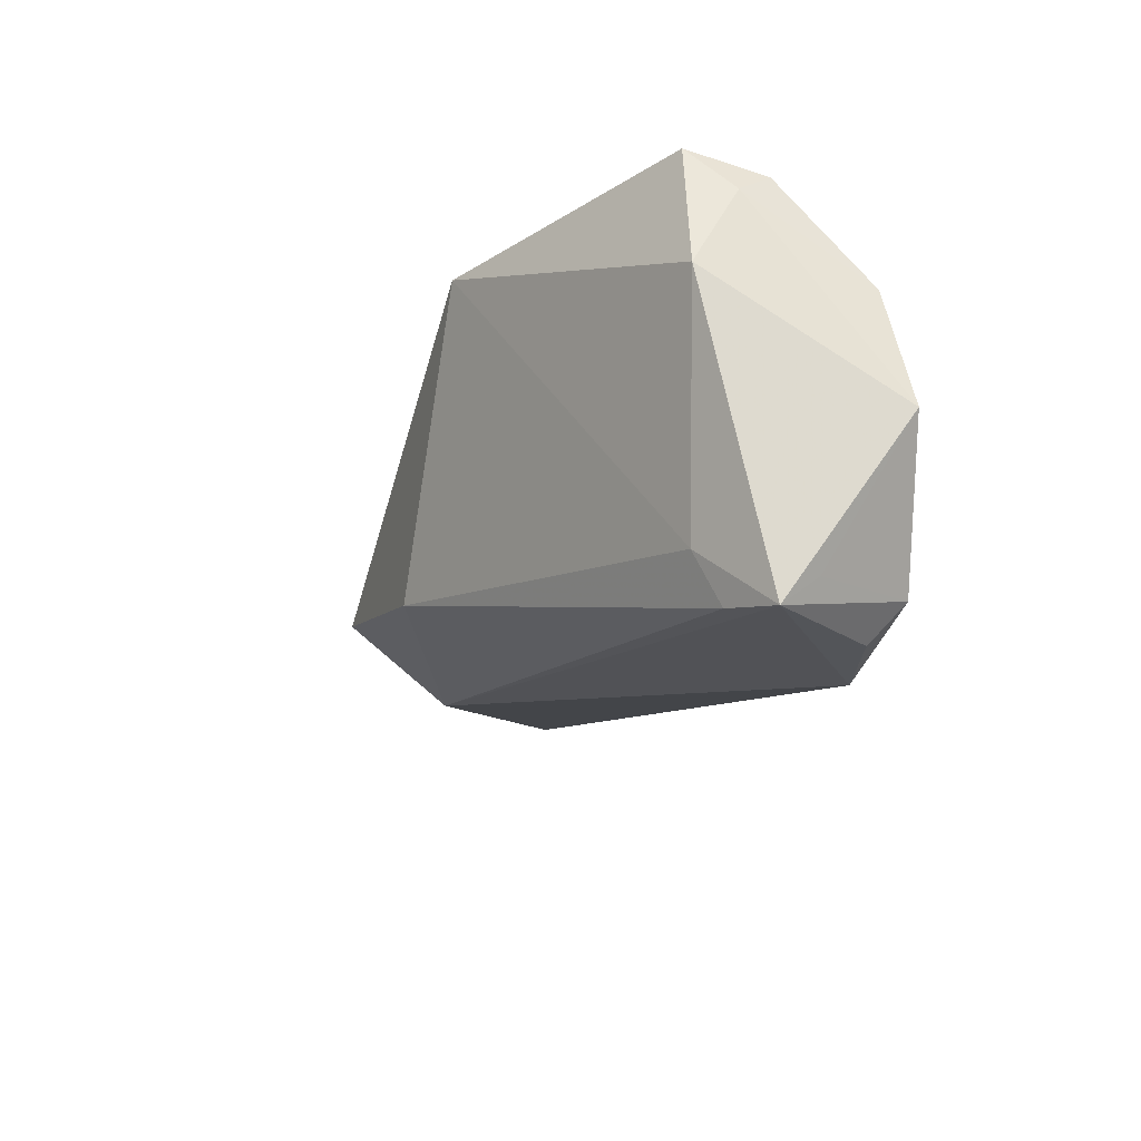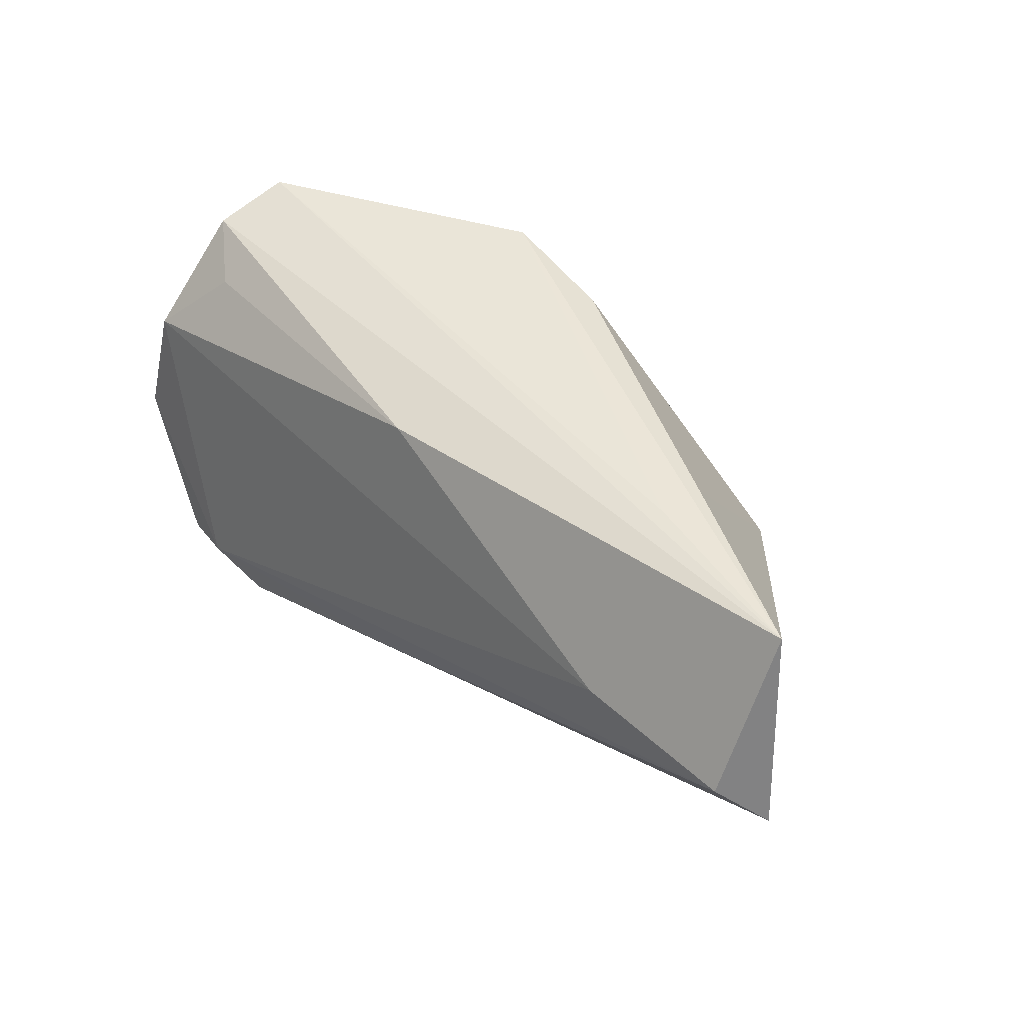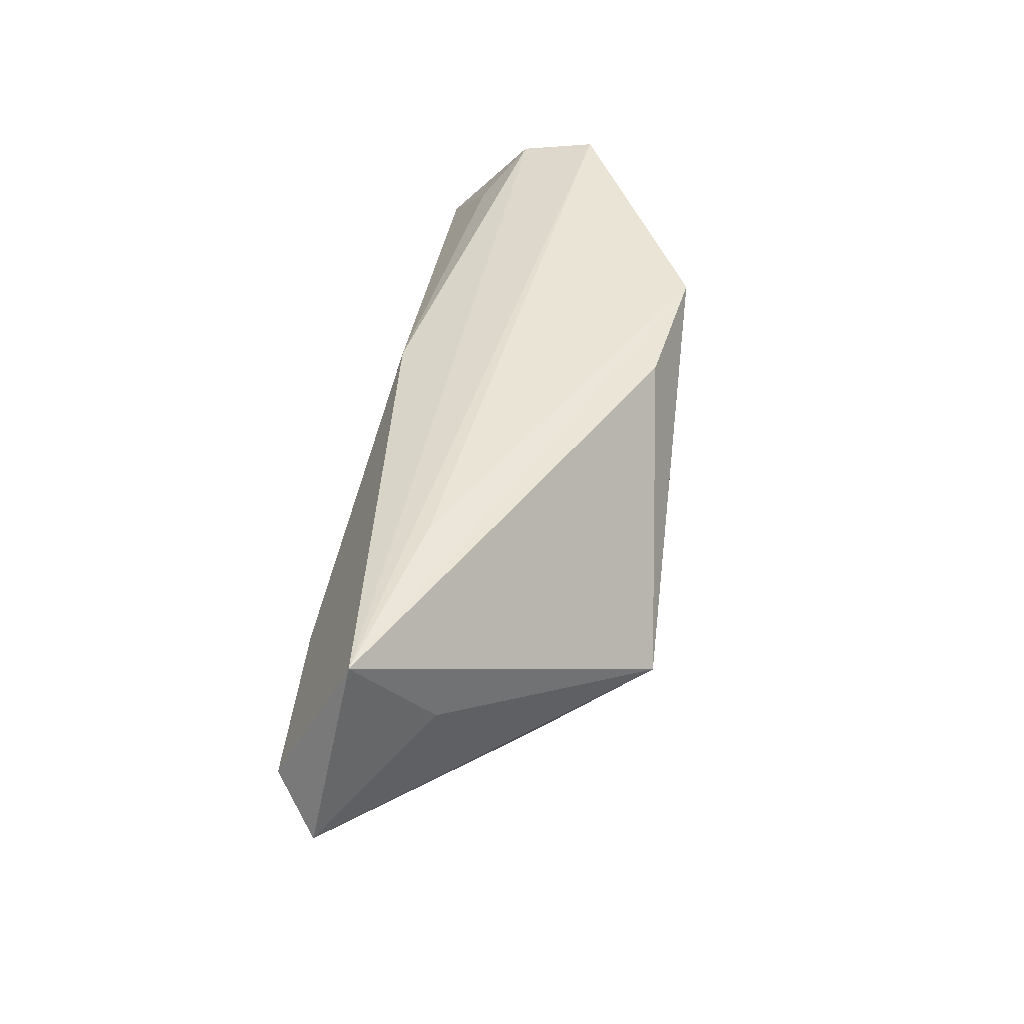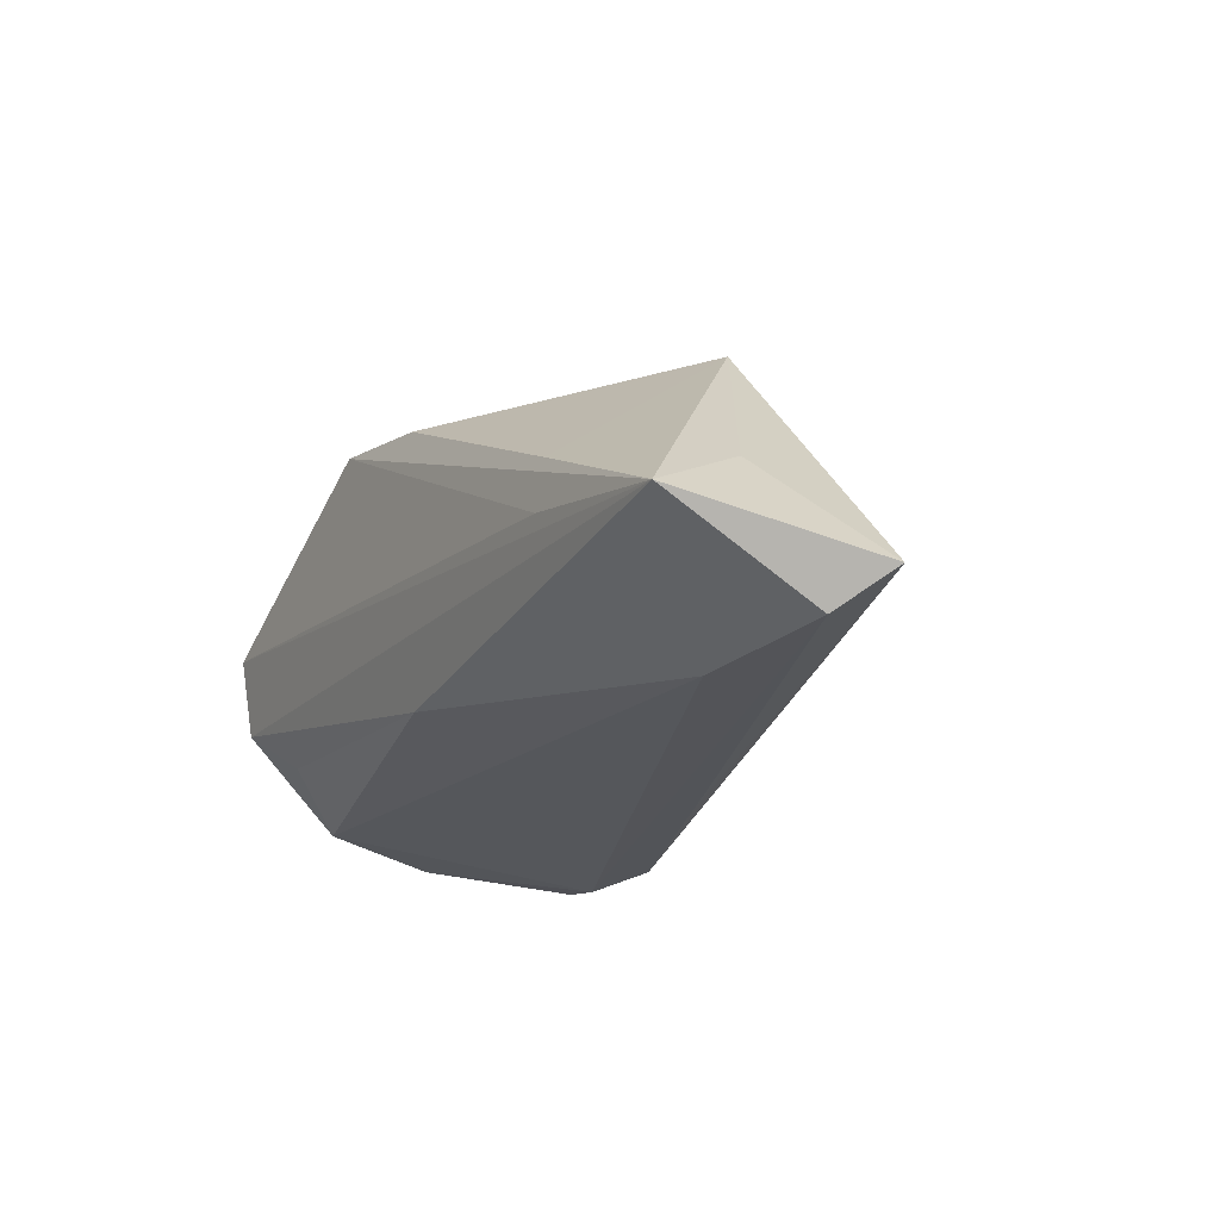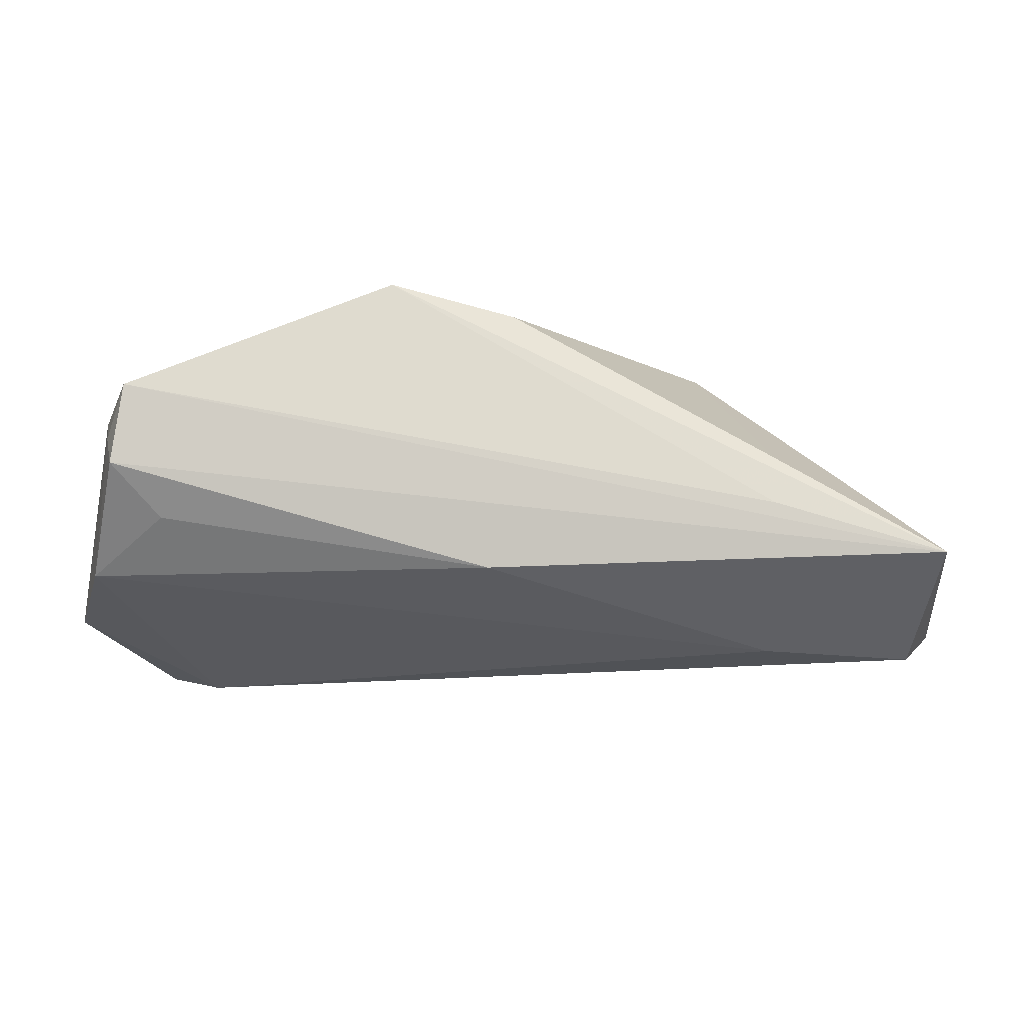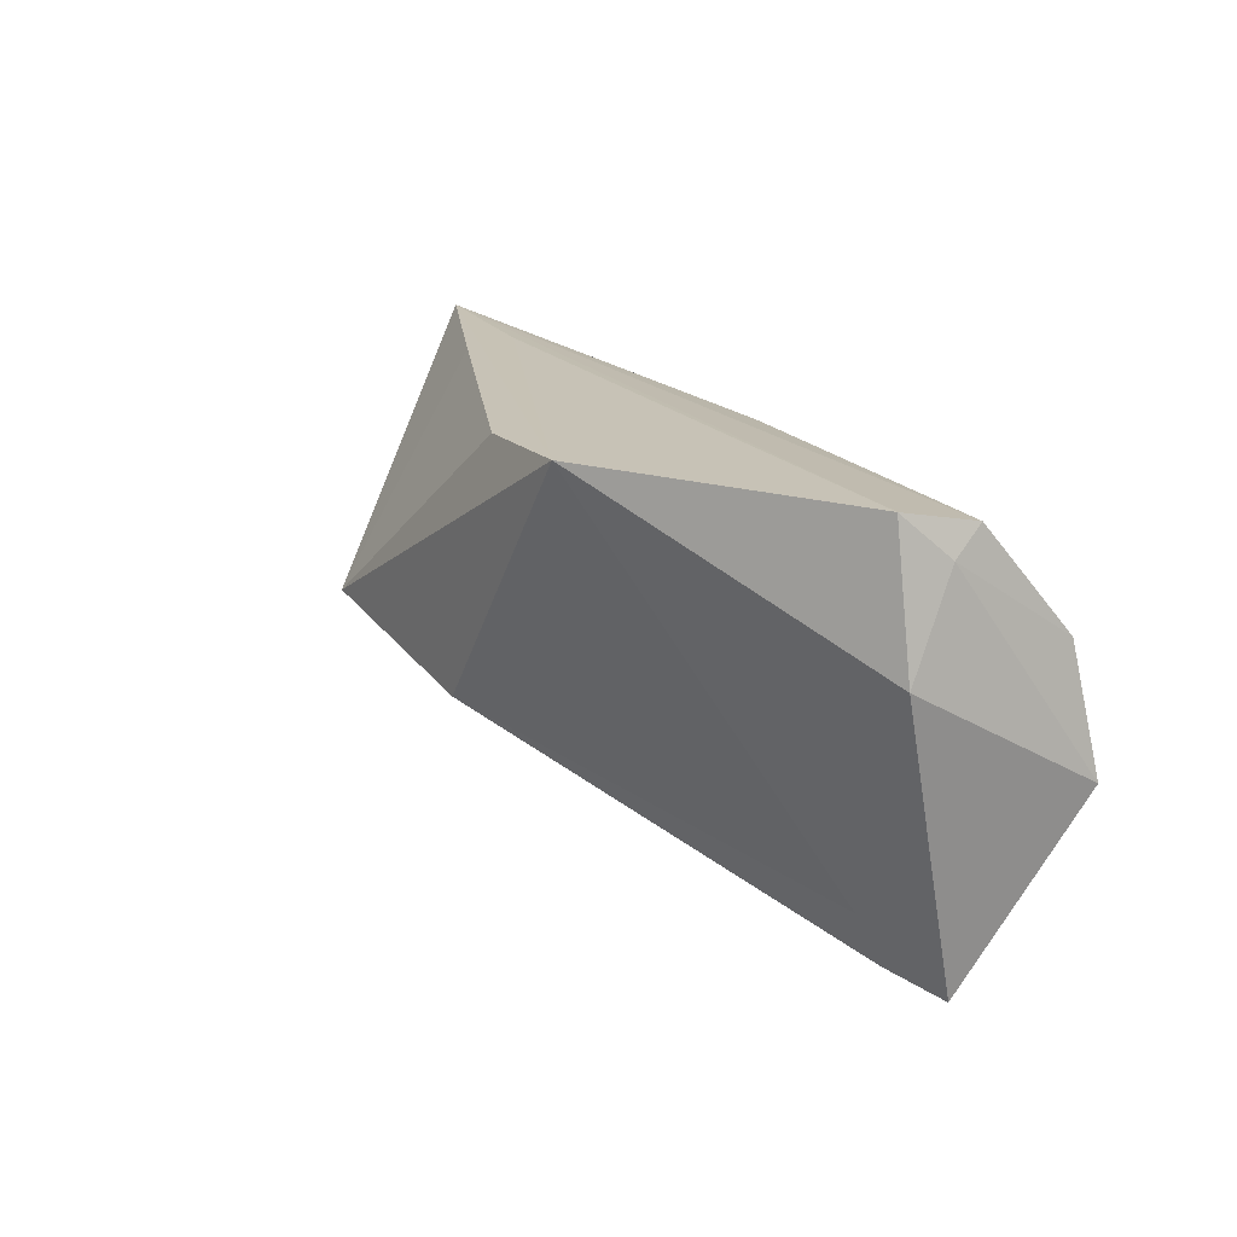
<metadata>
{"format":"obj","ext":"obj","renderer":"f3d","projection":"perspective","resolution":1024,"background":"white","views":[{"elev":-24.6,"azim":70.2,"up":"+Y"},{"elev":45.2,"azim":-136.1,"up":"+Y"},{"elev":43.8,"azim":-83.9,"up":"+Y"},{"elev":-23.0,"azim":-119.7,"up":"+Z"},{"elev":-18.8,"azim":173.5,"up":"+Z"},{"elev":19.3,"azim":54.2,"up":"+Y"}]}
</metadata>
<code>
v 0.04851 -0.02792 -0.004931
v 0.03545 -0.02591 -0.02
v -0.01105 -0.01101 0.02368
v 0.05398 -0.008966 -0.01489
v -0.05685 0.008431 -0.001303
v -0.001569 -0.02005 -0.01882
v -0.06297 0.02269 -0.01011
v 0.01249 0.02304 0.02524
v 0.04962 0.01757 0.003139
v -0.004341 0.02185 0.02182
v 0.04876 0.02066 -0.001202
v 0.05105 0.005747 0.009709
v 0.05111 0.00686 -0.01269
v 0.04742 0.02304 0.008955
v 0.04071 -0.02317 0.006308
v -0.04155 -0.01174 0.009023
v 0.04178 -0.02599 -0.01882
v 0.04885 -0.03212 4.881e-05
v -0.06299 0.002772 -0.02
v -0.04221 0.004221 -0.01973
v -0.001201 0.01875 -0.01327
v -0.03951 0.02304 -0.004078
v 0.02819 -0.03078 -0.01825
v -0.04012 0.02234 0.002427
v 0.04168 -0.03002 0.003152
v -0.06815 -0.00308 -0.01514
v 0.03856 -0.03051 -0.01514
v -0.03534 -0.004318 0.02446
v 0.04207 0.01617 -0.00708
f 12 18 4
f 8 28 3
f 7 11 21
f 15 12 8
f 8 3 15
f 18 12 15
f 4 18 1
f 1 17 4
f 18 17 1
f 18 23 27
f 27 17 18
f 23 17 27
f 20 7 21
f 16 23 18
f 26 23 16
f 16 3 28
f 16 28 26
f 8 12 14
f 11 7 14
f 13 20 21
f 10 28 8
f 26 28 5
f 5 7 26
f 28 7 5
f 18 15 25
f 25 15 3
f 25 16 18
f 3 16 25
f 6 23 26
f 26 7 19
f 7 20 19
f 19 6 26
f 9 14 12
f 11 14 9
f 9 12 4
f 4 13 9
f 9 13 11
f 22 7 8
f 8 14 22
f 22 14 7
f 21 11 29
f 29 13 21
f 11 13 29
f 24 7 28
f 28 10 24
f 8 7 24
f 24 10 8
f 6 19 2
f 2 17 23
f 23 6 2
f 2 19 20
f 20 13 2
f 4 17 2
f 2 13 4

</code>
